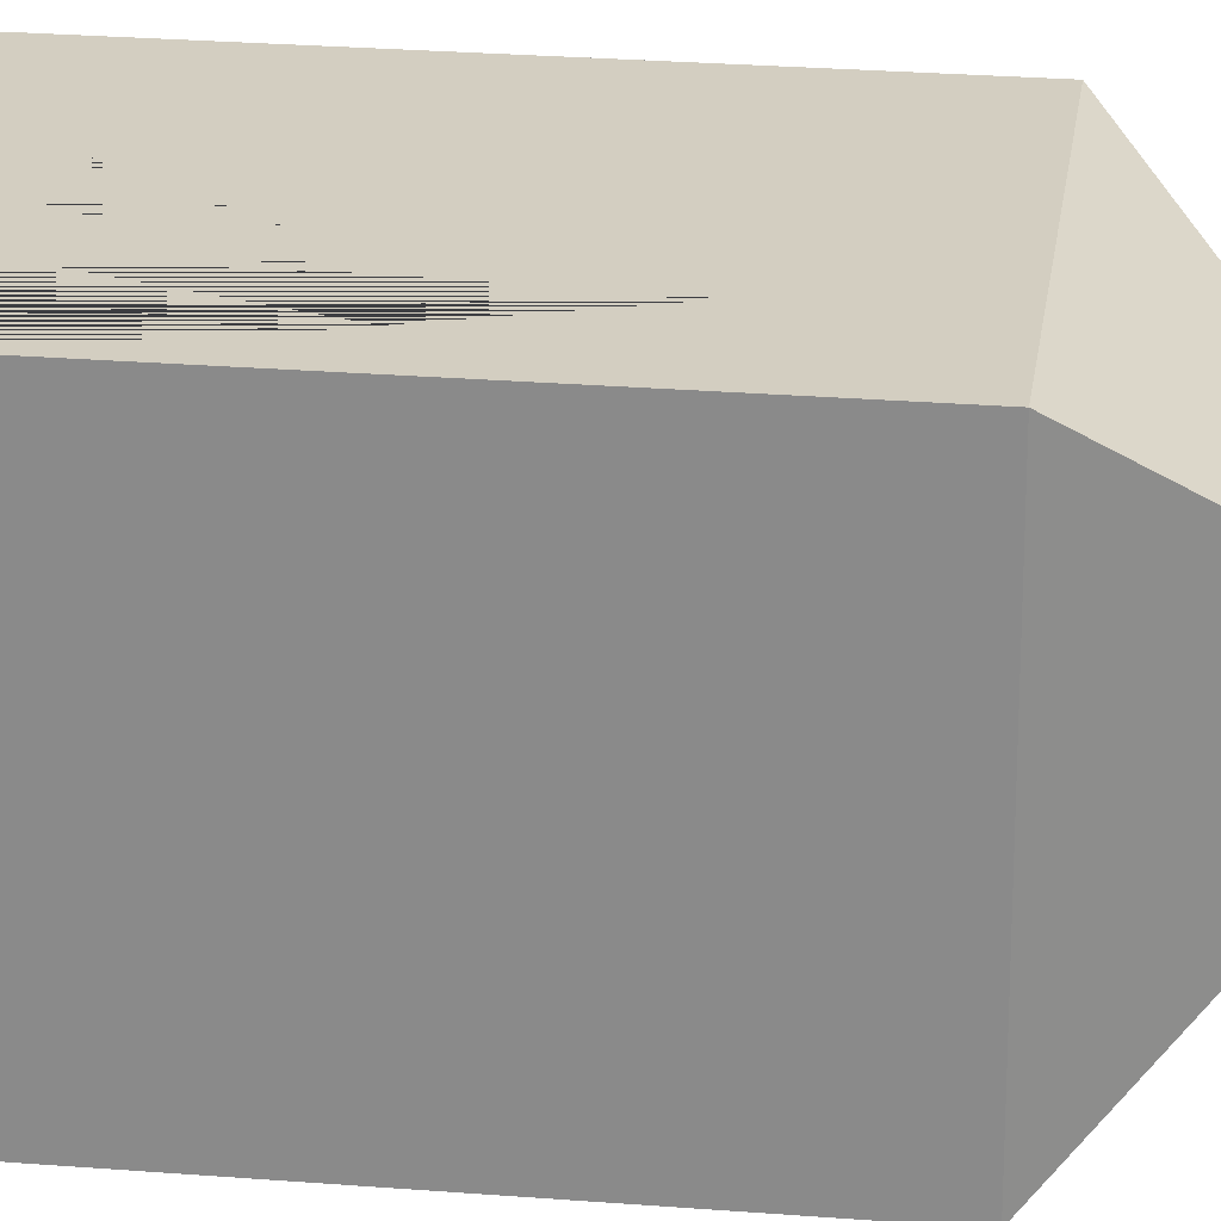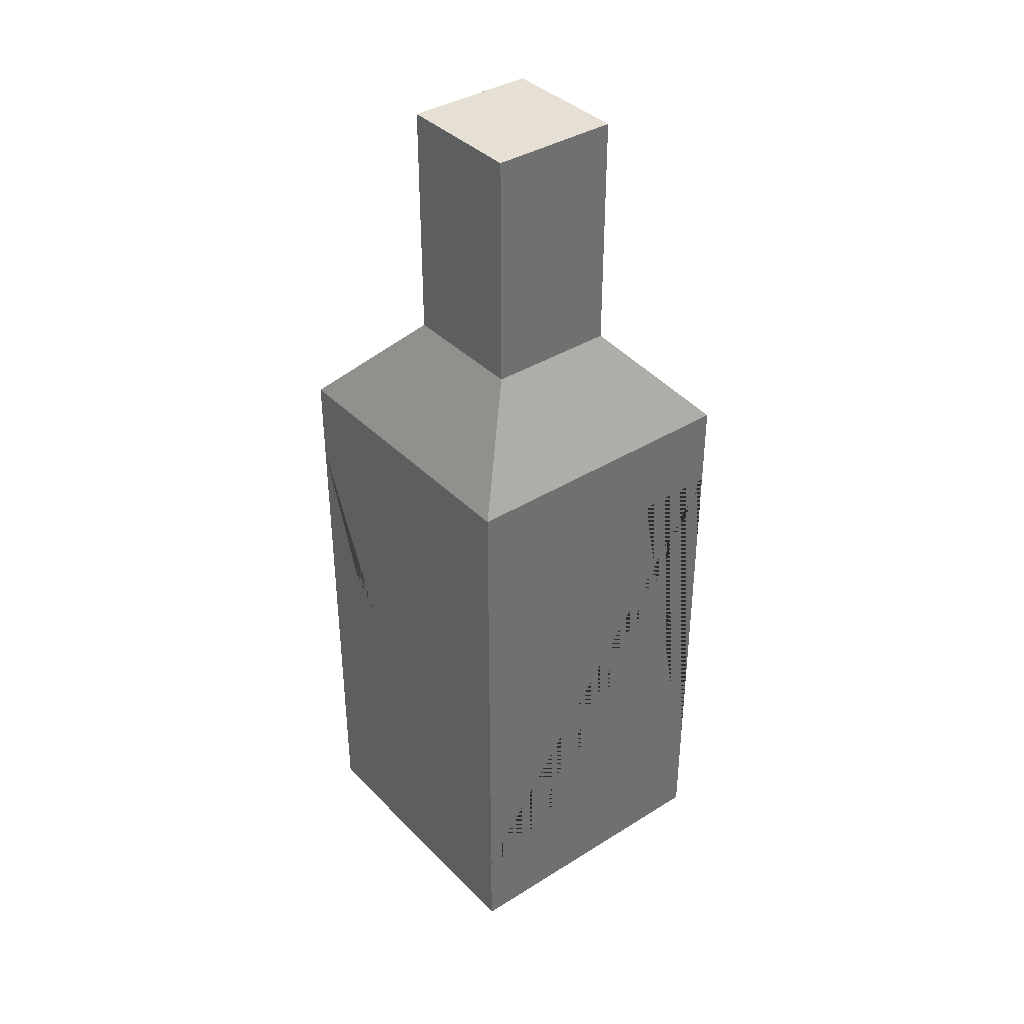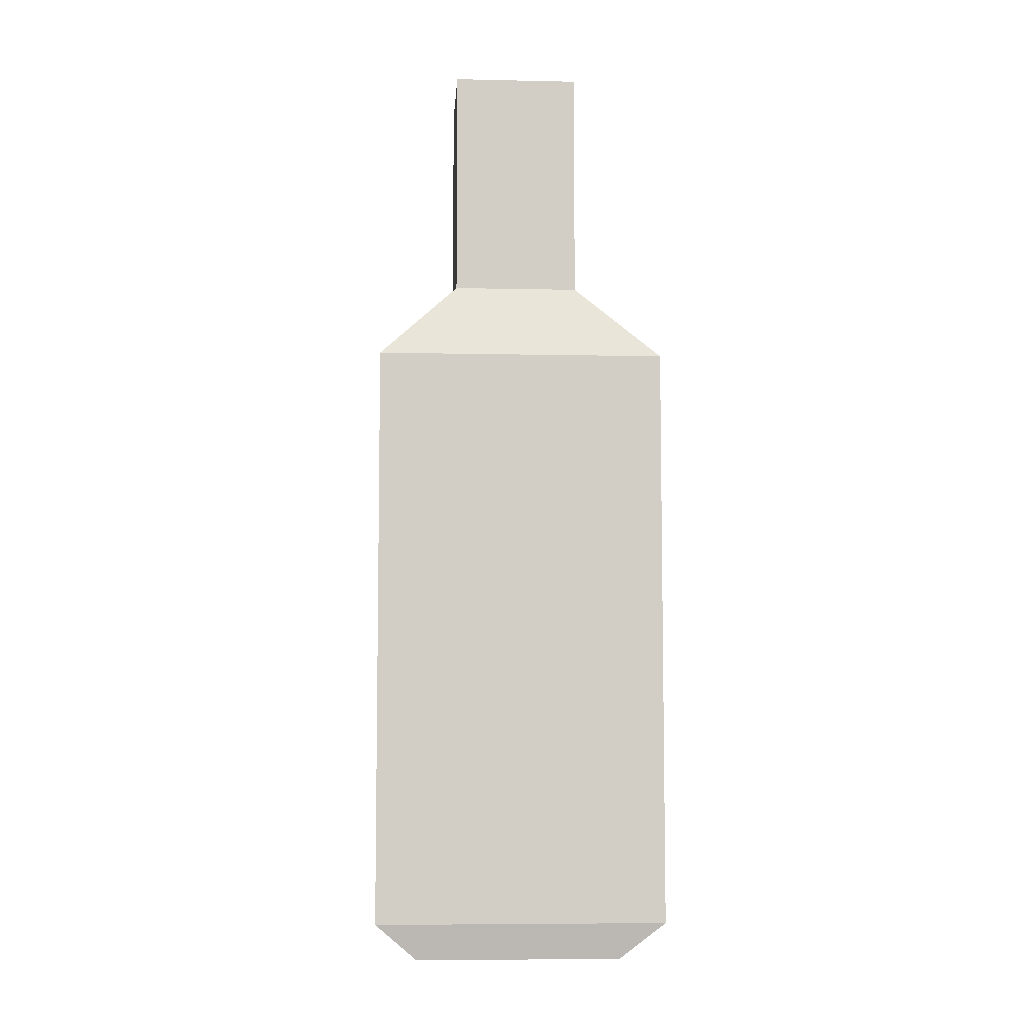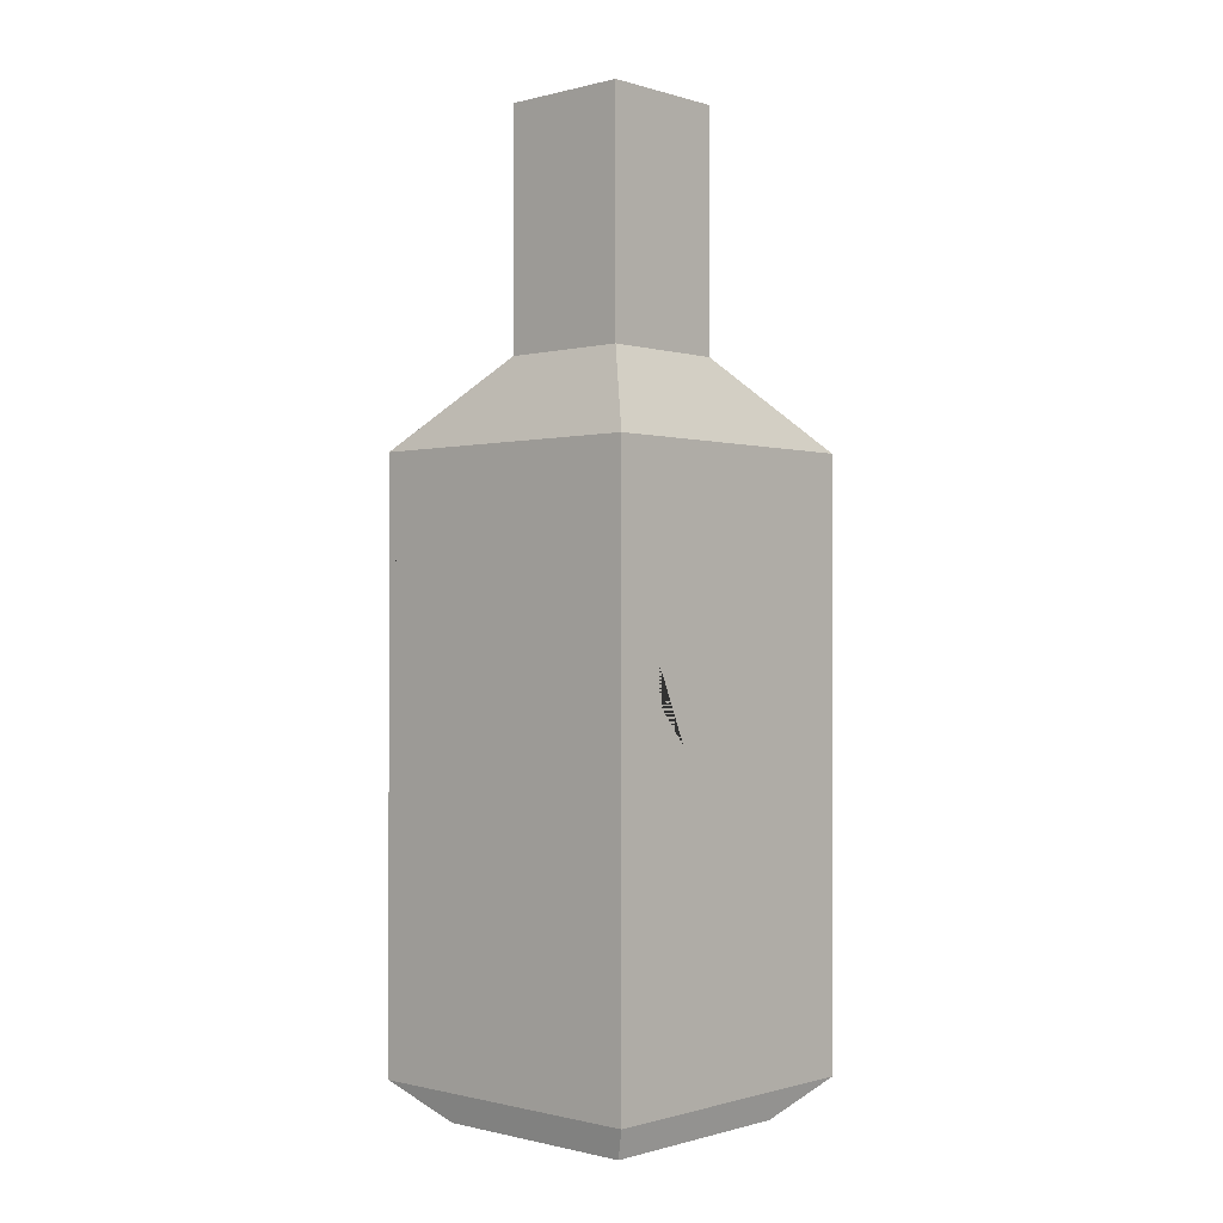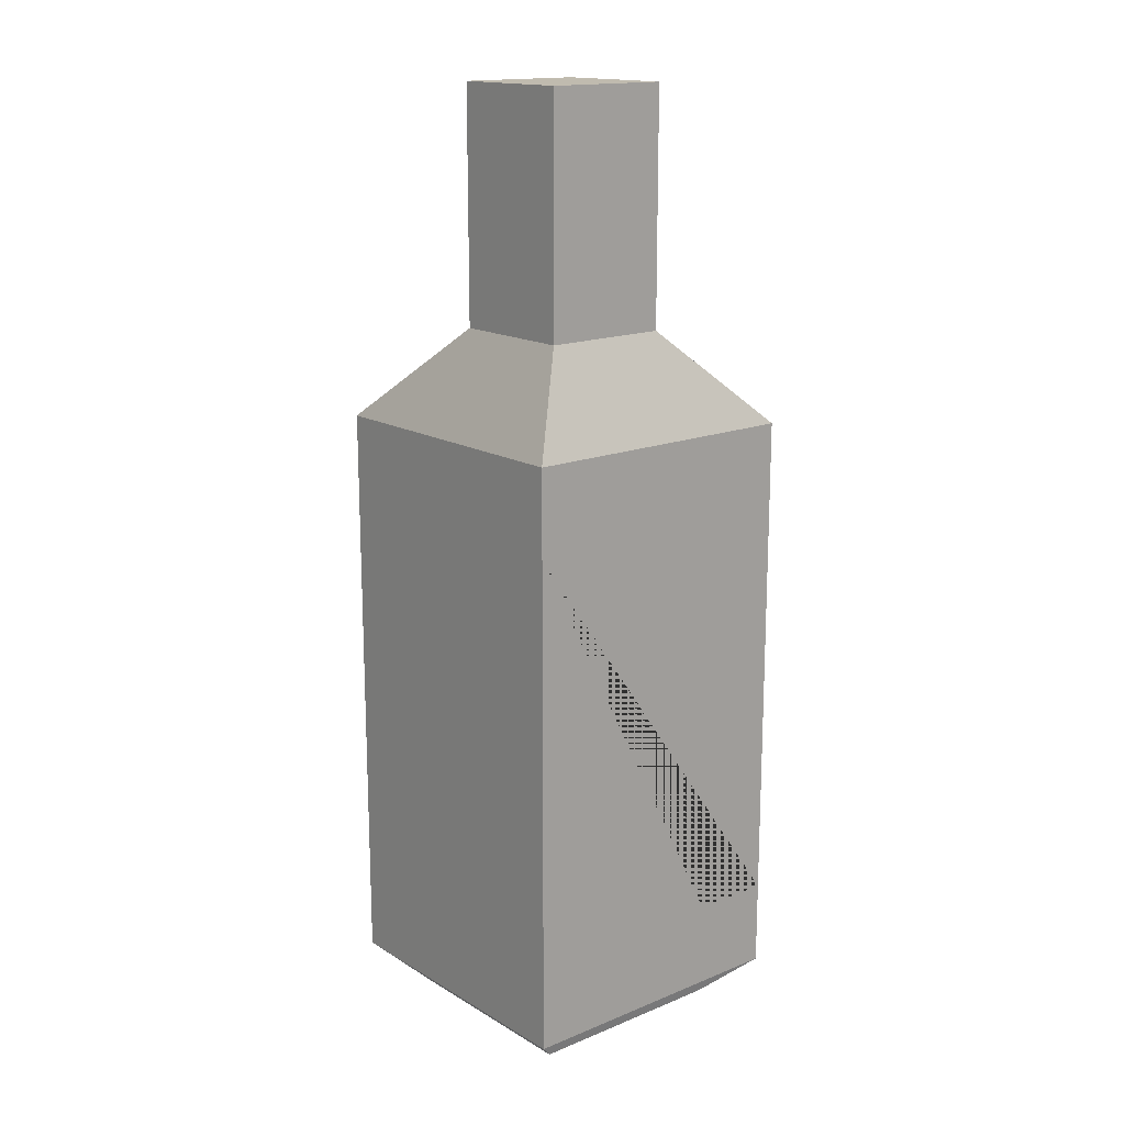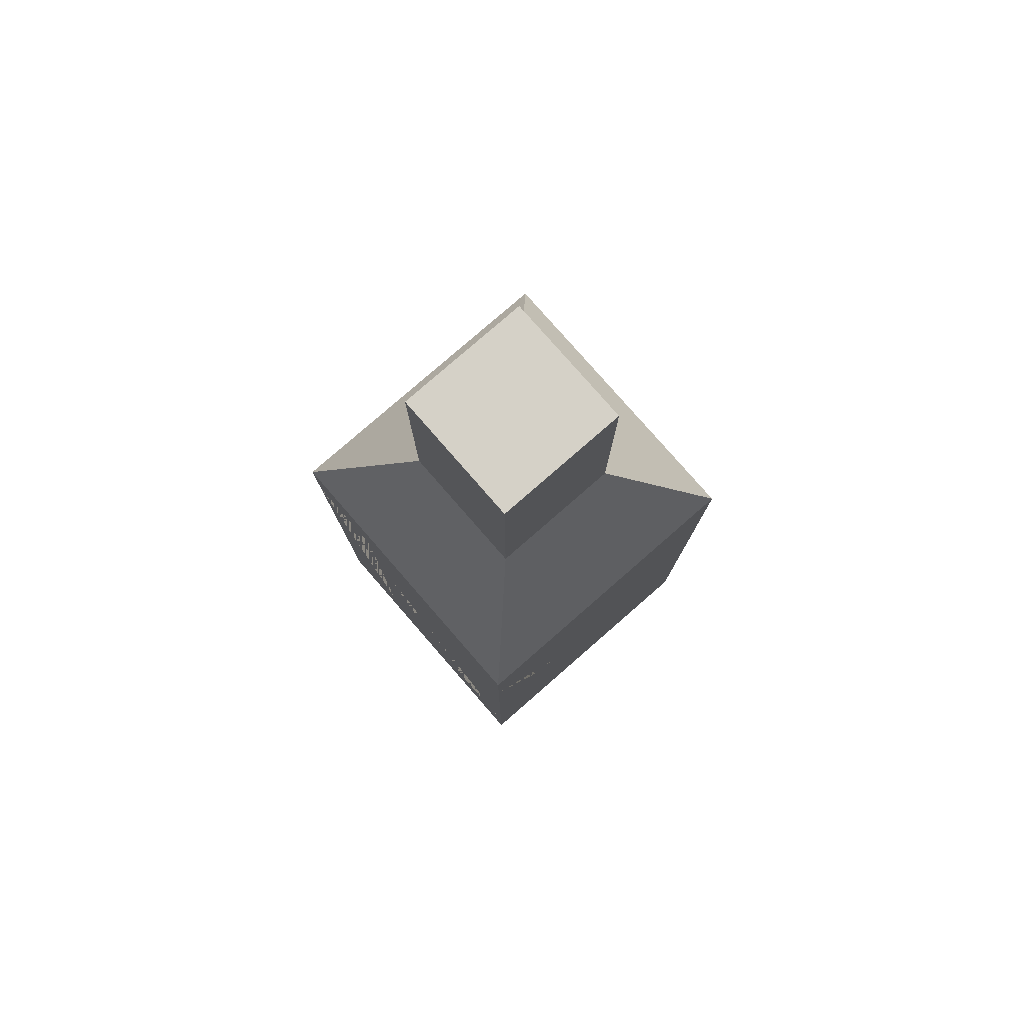
<metadata>
{"format":"obj","ext":"obj","renderer":"f3d","projection":"perspective","resolution":1024,"background":"white","views":[{"elev":25.3,"azim":97.4,"up":"+Z"},{"elev":38.0,"azim":-38.4,"up":"+Y"},{"elev":-6.8,"azim":86.4,"up":"+Y"},{"elev":-0.6,"azim":-137.3,"up":"+Y"},{"elev":16.2,"azim":140.1,"up":"+Y"},{"elev":79.3,"azim":-131.1,"up":"+Y"}]}
</metadata>
<code>
v -0.08087 0 0.08087
v 0.08087 0 0.08087
v -0.1133 0.03115 0.1133
v 0.1133 0.03115 0.1133
v -0.1133 0.03115 -0.1133
v 0.1133 0.03115 -0.1133
v -0.08087 0 -0.08087
v 0.08087 0 -0.08087
v -0.1133 0.4822 0.1133
v 0.1133 0.4822 0.1133
v 0.1133 0.4822 -0.1133
v -0.1133 0.4822 -0.1133
v -0.0502 0.5519 0.0502
v 0.0502 0.5519 0.0502
v 0.0502 0.5519 -0.0502
v -0.0502 0.5519 -0.0502
v -0.0502 0.6821 0.0502
v 0.0502 0.6821 0.0502
v 0.0502 0.6821 -0.0502
v -0.0502 0.6821 -0.0502
v -0.0502 0.7351 0.0502
v 0.0502 0.7351 0.0502
v 0.0502 0.7351 -0.0502
v -0.0502 0.7351 -0.0502
v -0.1133 0.0967 0.1133
v 0.1133 0.0967 0.1133
v 0.1133 0.4166 0.1133
v -0.1133 0.4166 0.1133
v 0.1133 0.0967 -0.1133
v 0.1133 0.4166 -0.1133
v -0.1133 0.0967 -0.1133
v -0.1133 0.4166 -0.1133
v -0.05076 0.0967 0.1133
v 0.05076 0.0967 0.1133
v 0.05076 0.4166 0.1133
v -0.05076 0.4166 0.1133
v -0.05076 0.0967 -0.1133
v 0.05076 0.0967 -0.1133
v -0.05076 0.4166 -0.1133
v 0.05076 0.4166 -0.1133
v -0.1133 0.2448 -0.05175
v -0.1133 0.2448 0.05175
v -0.1133 0.3375 0.07629
v -0.1133 0.3375 -0.07629
v -0.1133 0.3052 -0.07629
v -0.1133 0.3052 0.07629
v -0.1133 0.2763 -0.05175
v -0.1133 0.2763 0.05175
v -0.03451 0.7351 0.03451
v 0.03451 0.7351 0.03451
v 0.03451 0.7351 -0.03451
v -0.03451 0.7351 -0.03451
f 1 2 4 3
f 49 50 51 52
f 5 6 8 7
f 7 8 2 1
f 2 8 6 4
f 7 1 3 5
f 26 29 30 27
f 45 46 43 44
f 9 10 14 13
f 10 11 15 14
f 11 12 16 15
f 12 9 13 16
f 13 14 18 17
f 14 15 19 18
f 15 16 20 19
f 16 13 17 20
f 17 18 22 21
f 18 19 23 22
f 19 20 24 23
f 20 17 21 24
f 27 10 9 28 36 33 25 3 4 26 34 35
f 4 6 29 26
f 11 10 27 30
f 30 40 38 29 6 5 31 37 39 32 12 11
f 5 3 25 31
f 9 12 32 28
f 26 27 35 34
f 28 25 33 36
f 31 32 39 37
f 30 29 38 40
f 31 25 42 41
f 25 28 43 46 48 42
f 28 32 44 43
f 32 31 41 47 45 44
f 47 48 46 45
f 41 42 48 47
f 21 22 50 49
f 22 23 51 50
f 23 24 52 51
f 24 21 49 52

</code>
